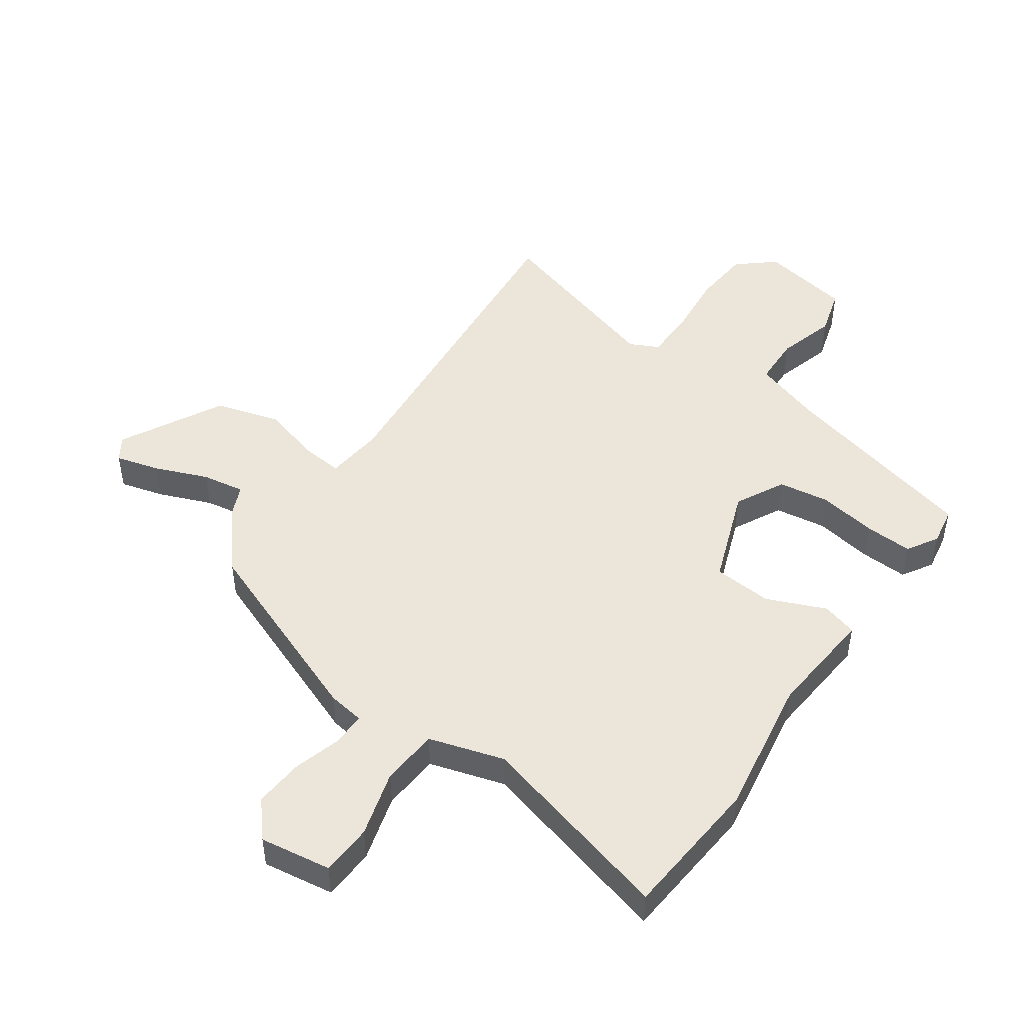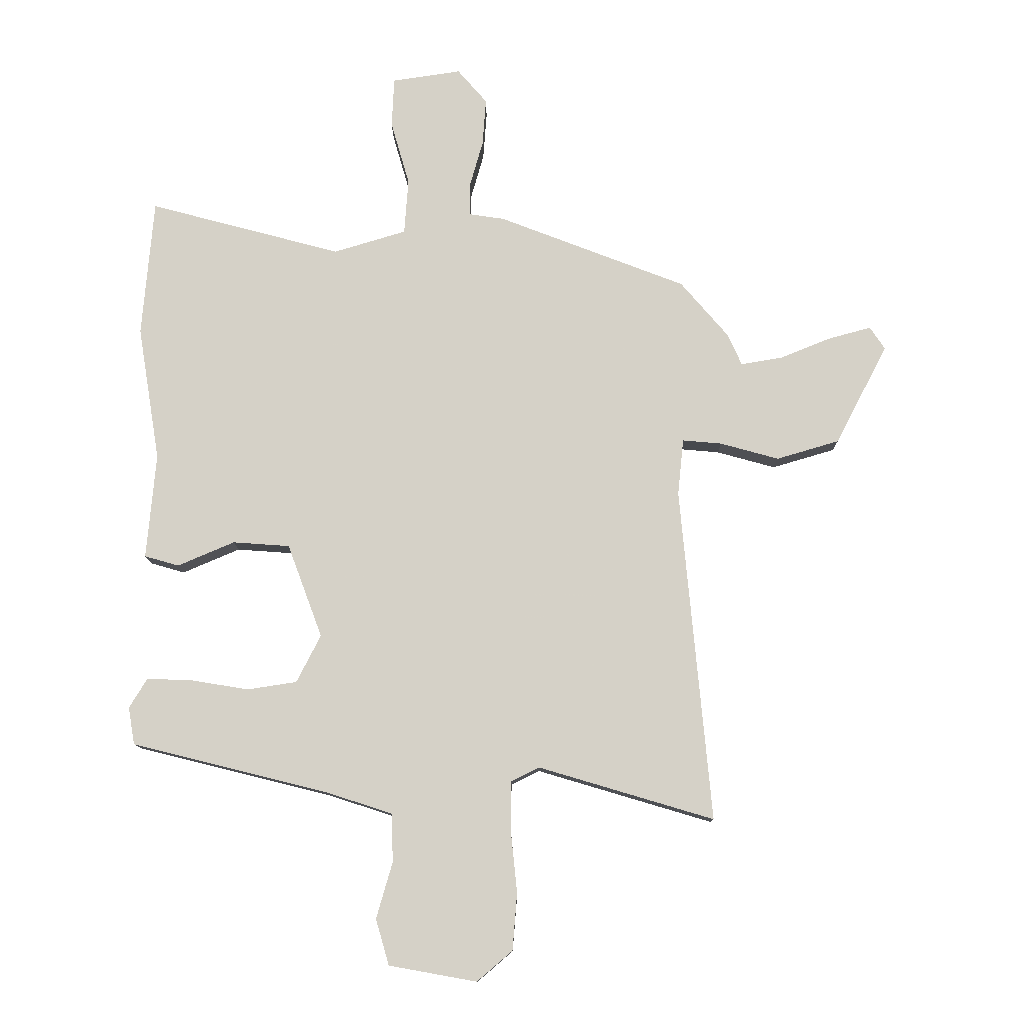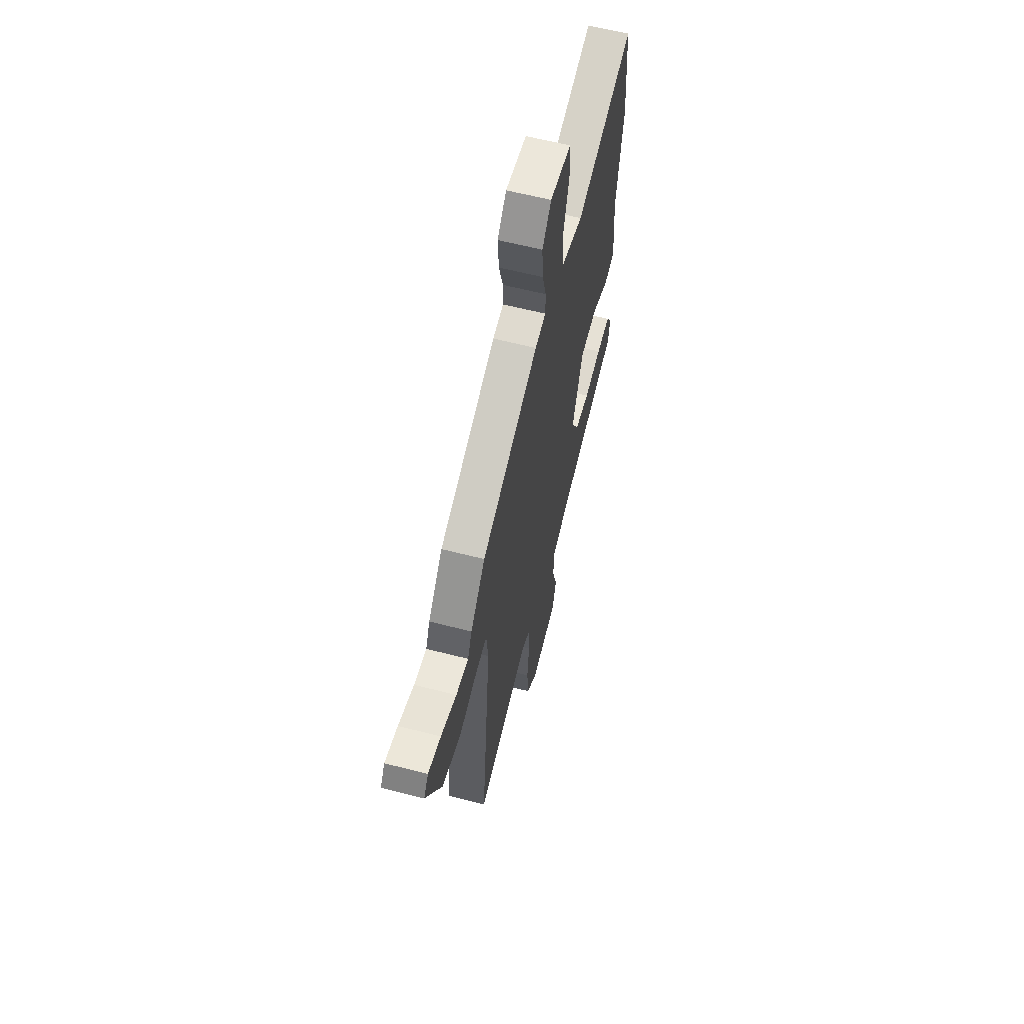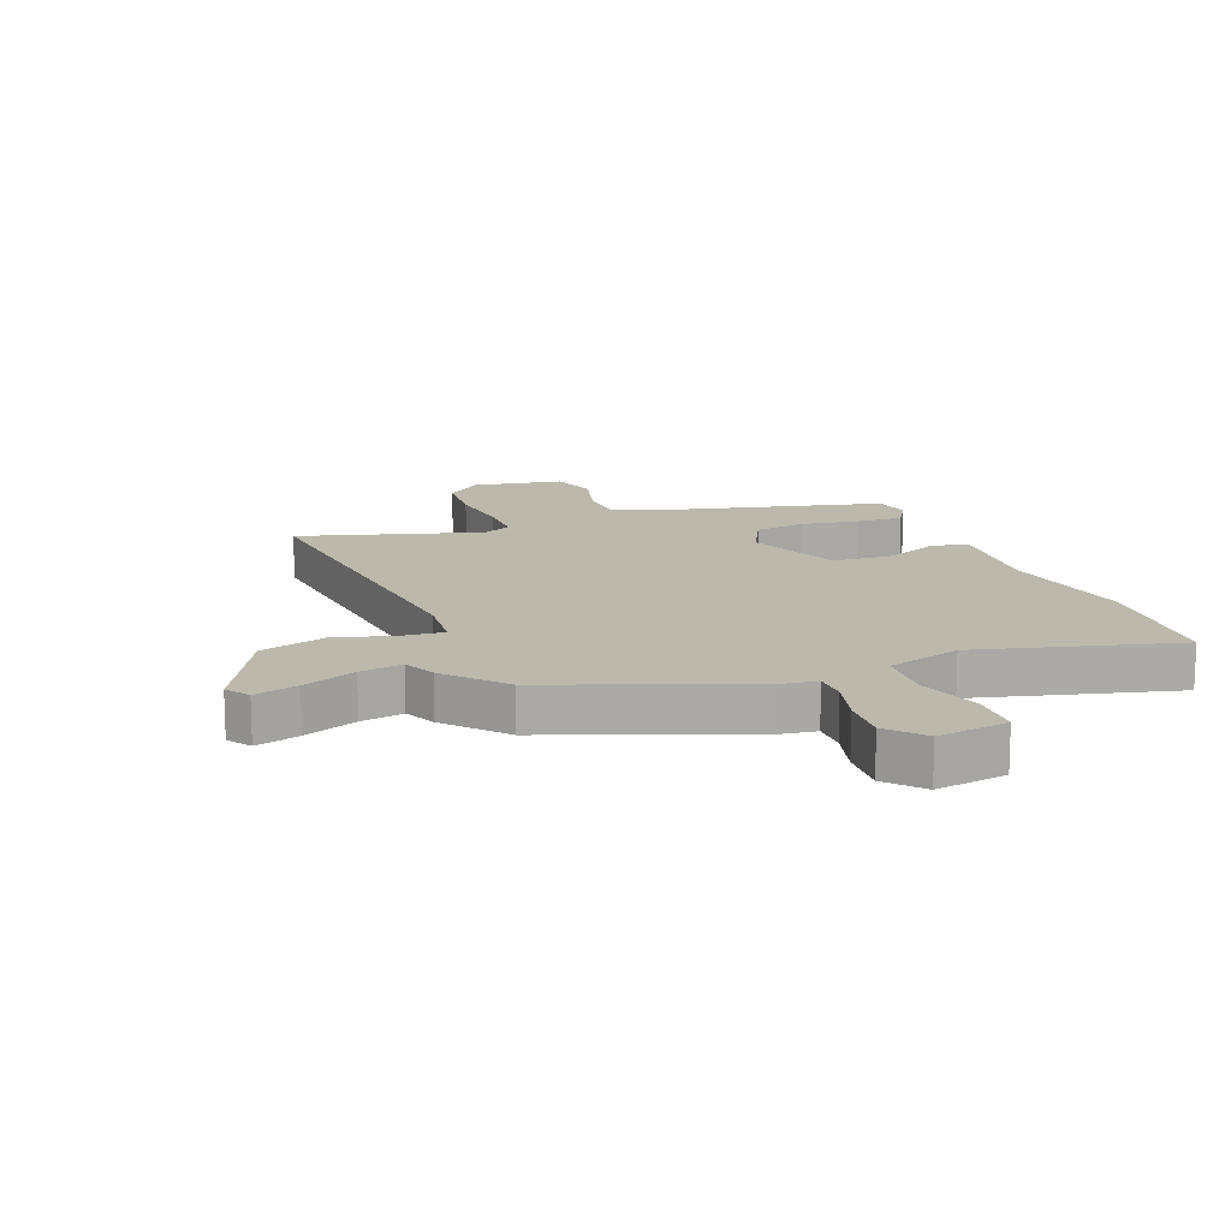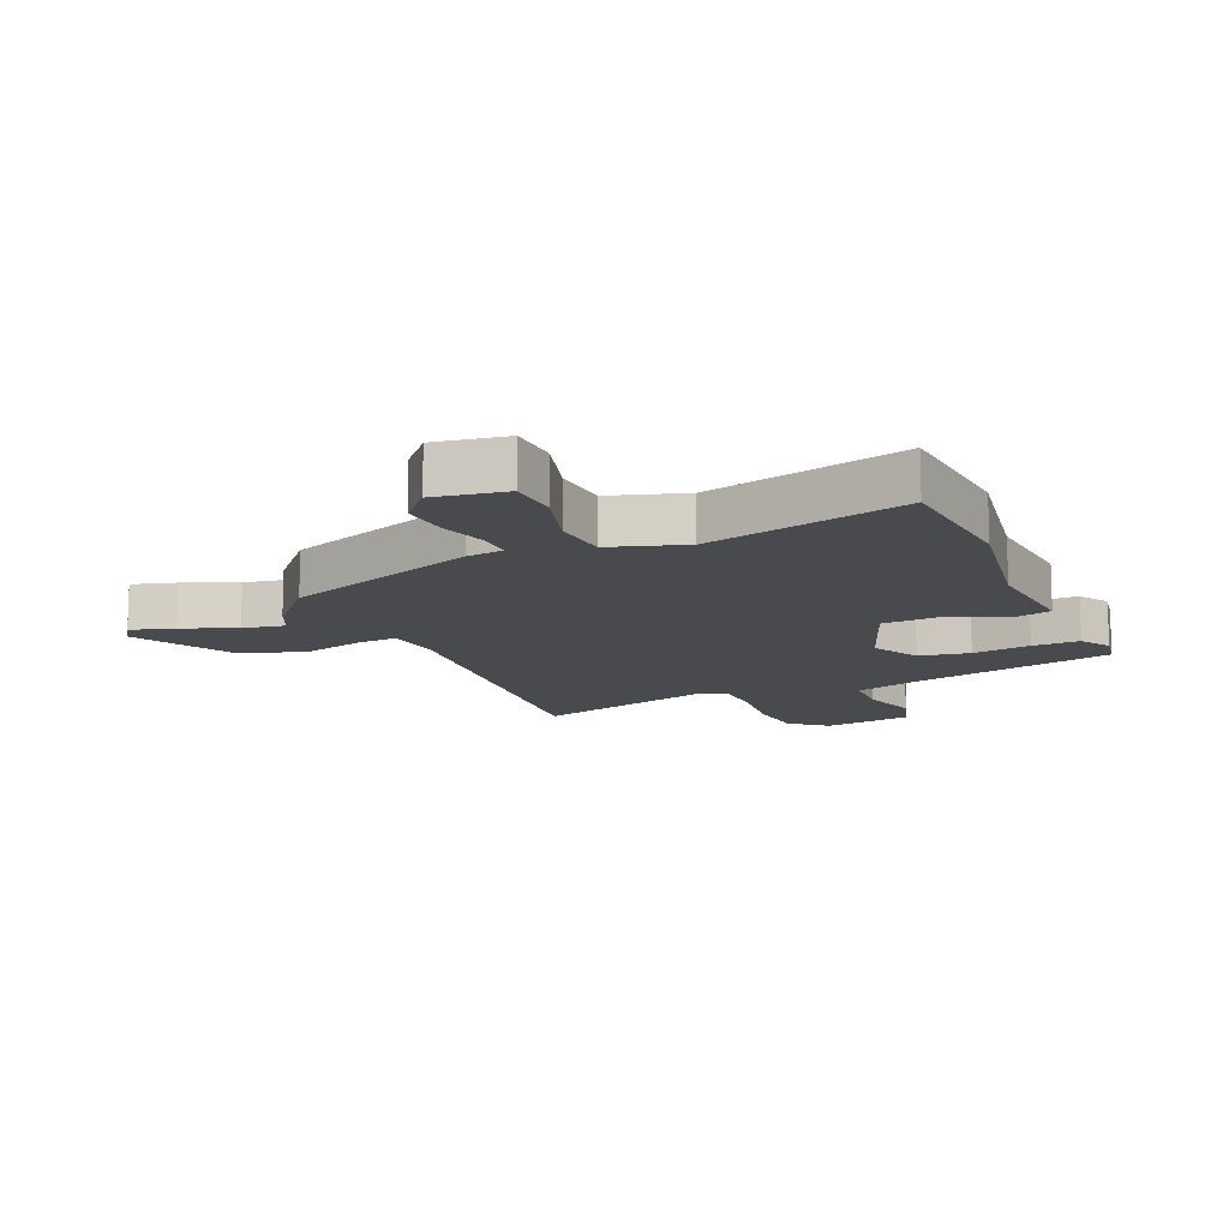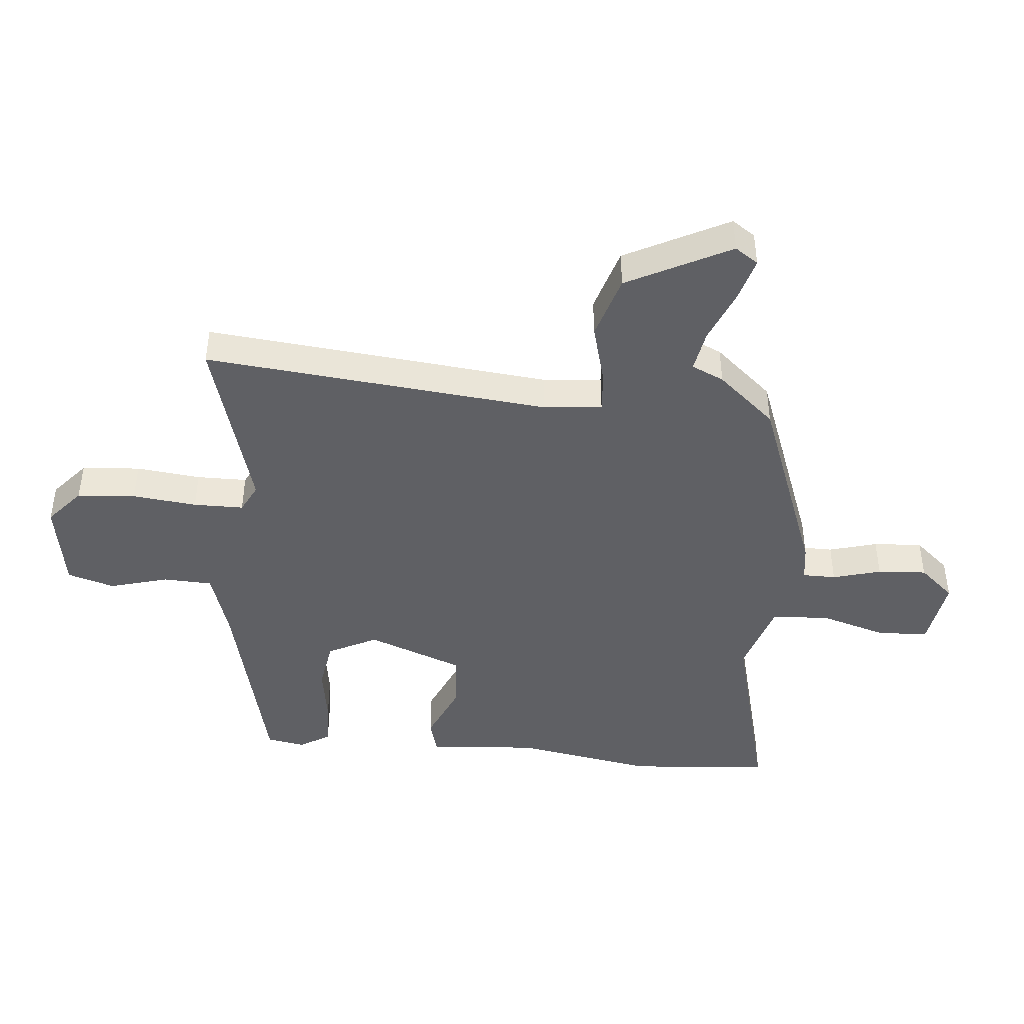
<metadata>
{"format":"obj","ext":"obj","renderer":"f3d","projection":"perspective","resolution":1024,"background":"white","views":[{"elev":47.8,"azim":35.2,"up":"+Y"},{"elev":-11.5,"azim":-179.6,"up":"+Z"},{"elev":61.8,"azim":-75.4,"up":"+Z"},{"elev":14.6,"azim":-21.7,"up":"+Y"},{"elev":-12.8,"azim":23.2,"up":"+Y"},{"elev":-44.2,"azim":-95.7,"up":"+Y"}]}
</metadata>
<code>
v 0.503 0.07 -0.441
v 0.165 0.07 -0.525
v 0.051 0.07 -0.562
v 0.048 0.07 -0.645
v 0.076 0.07 -0.742
v 0.053 0.07 -0.821
v -0.098 0.07 -0.848
v -0.159 0.07 -0.796
v -0.167 0.07 -0.698
v -0.156 0.07 -0.59
v -0.157 0.07 -0.506
v -0.205 0.07 -0.482
v -0.508 0.07 -0.572
v -0.455 0.07 0.005
v -0.465 0.07 0.103
v -0.533 0.07 0.097
v -0.634 0.07 0.069
v -0.742 0.07 0.101
v -0.832 0.07 0.273
v -0.806 0.07 0.312
v -0.733 0.07 0.292
v -0.644 0.07 0.256
v -0.573 0.07 0.244
v -0.549 0.07 0.298
v -0.466 0.07 0.395
v -0.142 0.07 0.52
v -0.081 0.07 0.529
v -0.081 0.07 0.585
v -0.104 0.07 0.666
v -0.11 0.07 0.748
v -0.059 0.07 0.807
v 0.06 0.07 0.789
v 0.064 0.07 0.703
v 0.032 0.07 0.592
v 0.039 0.07 0.496
v 0.164 0.07 0.458
v 0.496 0.07 0.546
v 0.516 0.07 0.308
v 0.478 0.07 0.075
v 0.494 0.07 -0.107
v 0.435 0.07 -0.124
v 0.337 0.07 -0.082
v 0.239 0.07 -0.089
v 0.179 0.07 -0.25
v 0.221 0.07 -0.332
v 0.306 0.07 -0.345
v 0.404 0.07 -0.329
v 0.483 0.07 -0.326
v 0.514 0.07 -0.377
v 0.503 0 -0.441
v 0.165 0 -0.525
v 0.051 0 -0.562
v 0.048 0 -0.645
v 0.076 0 -0.742
v 0.053 0 -0.821
v -0.098 0 -0.848
v -0.159 0 -0.796
v -0.167 0 -0.698
v -0.156 0 -0.59
v -0.157 0 -0.506
v -0.205 0 -0.482
v -0.508 0 -0.572
v -0.455 0 0.005
v -0.465 0 0.103
v -0.533 0 0.097
v -0.634 0 0.069
v -0.742 0 0.101
v -0.832 0 0.273
v -0.806 0 0.312
v -0.733 0 0.292
v -0.644 0 0.256
v -0.573 0 0.244
v -0.549 0 0.298
v -0.466 0 0.395
v -0.142 0 0.52
v -0.081 0 0.529
v -0.081 0 0.585
v -0.104 0 0.666
v -0.11 0 0.748
v -0.059 0 0.807
v 0.06 0 0.789
v 0.064 0 0.703
v 0.032 0 0.592
v 0.039 0 0.496
v 0.164 0 0.458
v 0.496 0 0.546
v 0.516 0 0.308
v 0.478 0 0.075
v 0.494 0 -0.107
v 0.435 0 -0.124
v 0.337 0 -0.082
v 0.239 0 -0.089
v 0.179 0 -0.25
v 0.221 0 -0.332
v 0.306 0 -0.345
v 0.404 0 -0.329
v 0.483 0 -0.326
v 0.514 0 -0.377
f 46 47 48 49
f 45 46 49 1
f 39 40 41 42
f 39 42 43
f 36 37 38 39
f 35 36 39 43
f 31 32 33 34
f 31 34 35
f 28 29 30 31
f 27 28 31 35
f 23 24 25 26
f 23 26 27 35
f 19 20 21 22
f 19 22 23
f 16 17 18 19
f 15 16 19 23
f 12 13 14
f 11 12 14 15
f 7 8 9 10
f 7 10 11
f 4 5 6 7
f 3 4 7 11
f 2 3 11 15
f 45 1 2
f 44 45 2 15
f 35 43 44
f 15 23 35 44
f 98 97 96 95
f 50 98 95 94
f 91 90 89 88
f 92 91 88
f 88 87 86 85
f 92 88 85 84
f 83 82 81 80
f 84 83 80
f 80 79 78 77
f 84 80 77 76
f 75 74 73 72
f 84 76 75 72
f 71 70 69 68
f 72 71 68
f 68 67 66 65
f 72 68 65 64
f 63 62 61
f 64 63 61 60
f 59 58 57 56
f 60 59 56
f 56 55 54 53
f 60 56 53 52
f 64 60 52 51
f 51 50 94
f 64 51 94 93
f 93 92 84
f 93 84 72 64
f 1 50 51 2
f 2 51 52 3
f 3 52 53 4
f 4 53 54 5
f 5 54 55 6
f 6 55 56 7
f 7 56 57 8
f 8 57 58 9
f 9 58 59 10
f 10 59 60 11
f 11 60 61 12
f 12 61 62 13
f 13 62 63 14
f 14 63 64 15
f 15 64 65 16
f 16 65 66 17
f 17 66 67 18
f 18 67 68 19
f 19 68 69 20
f 20 69 70 21
f 21 70 71 22
f 22 71 72 23
f 23 72 73 24
f 24 73 74 25
f 25 74 75 26
f 26 75 76 27
f 27 76 77 28
f 28 77 78 29
f 29 78 79 30
f 30 79 80 31
f 31 80 81 32
f 32 81 82 33
f 33 82 83 34
f 34 83 84 35
f 35 84 85 36
f 36 85 86 37
f 37 86 87 38
f 38 87 88 39
f 39 88 89 40
f 40 89 90 41
f 41 90 91 42
f 42 91 92 43
f 43 92 93 44
f 44 93 94 45
f 45 94 95 46
f 46 95 96 47
f 47 96 97 48
f 48 97 98 49
f 49 98 50 1

</code>
